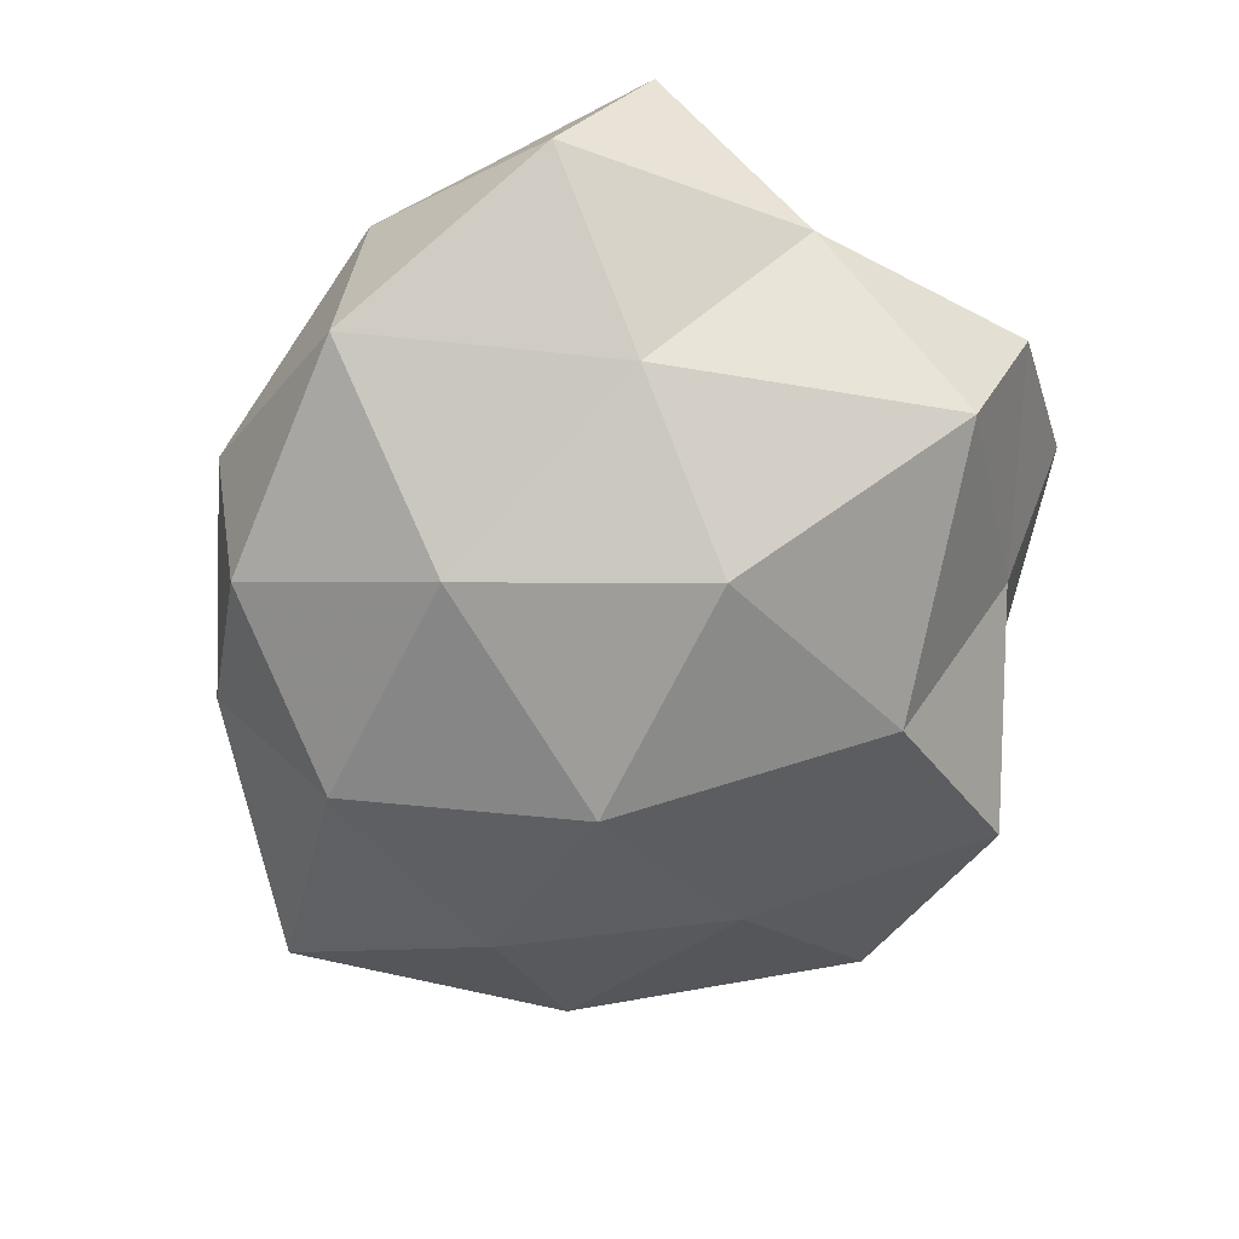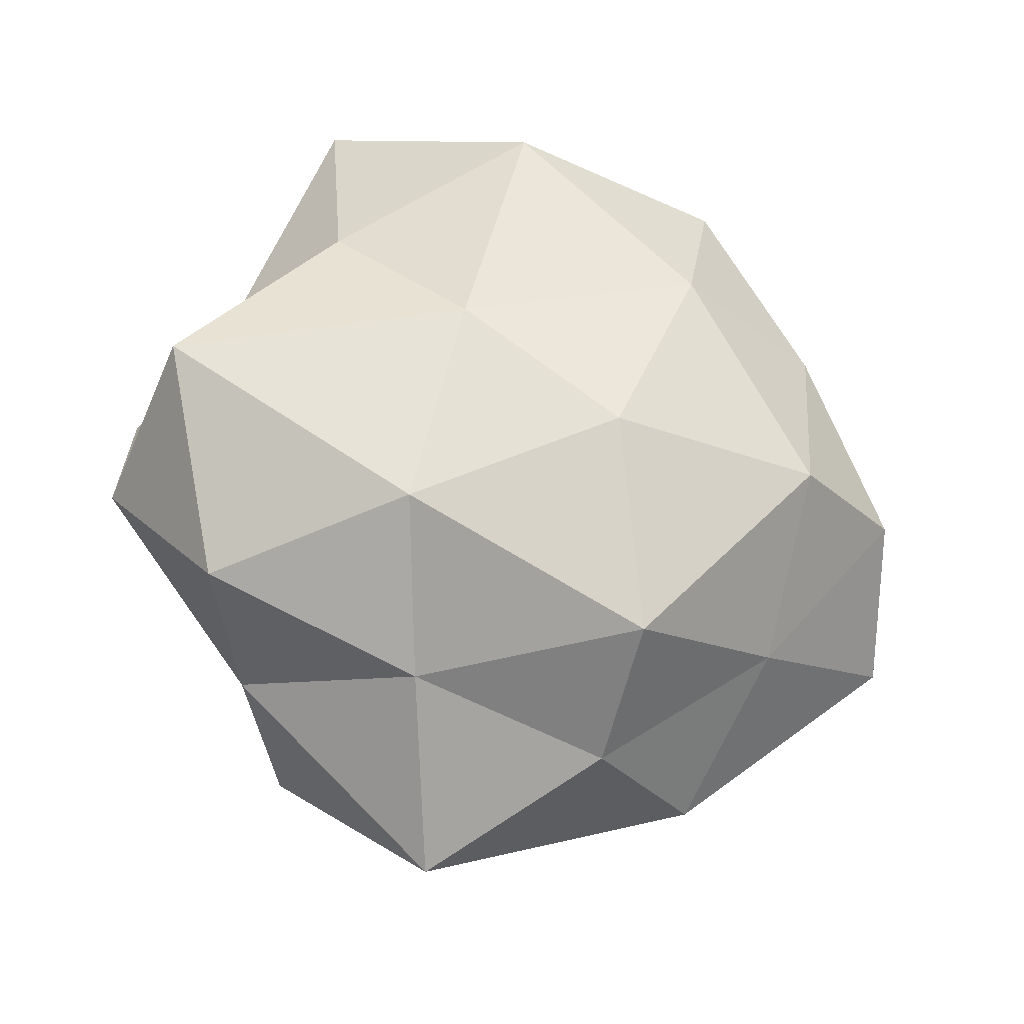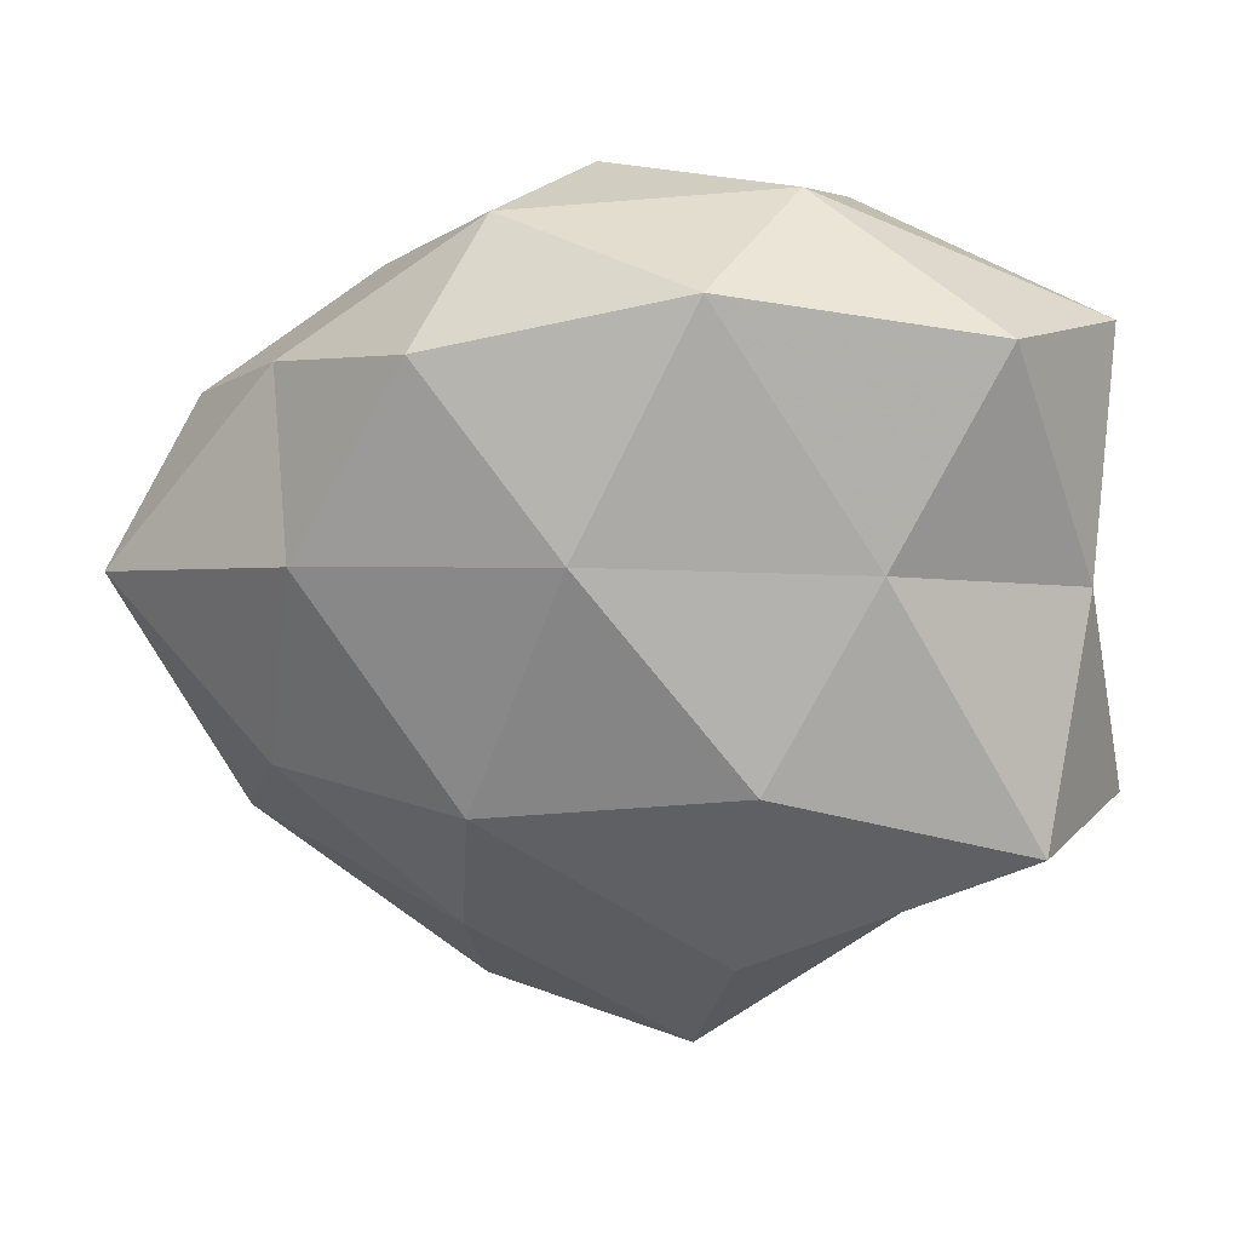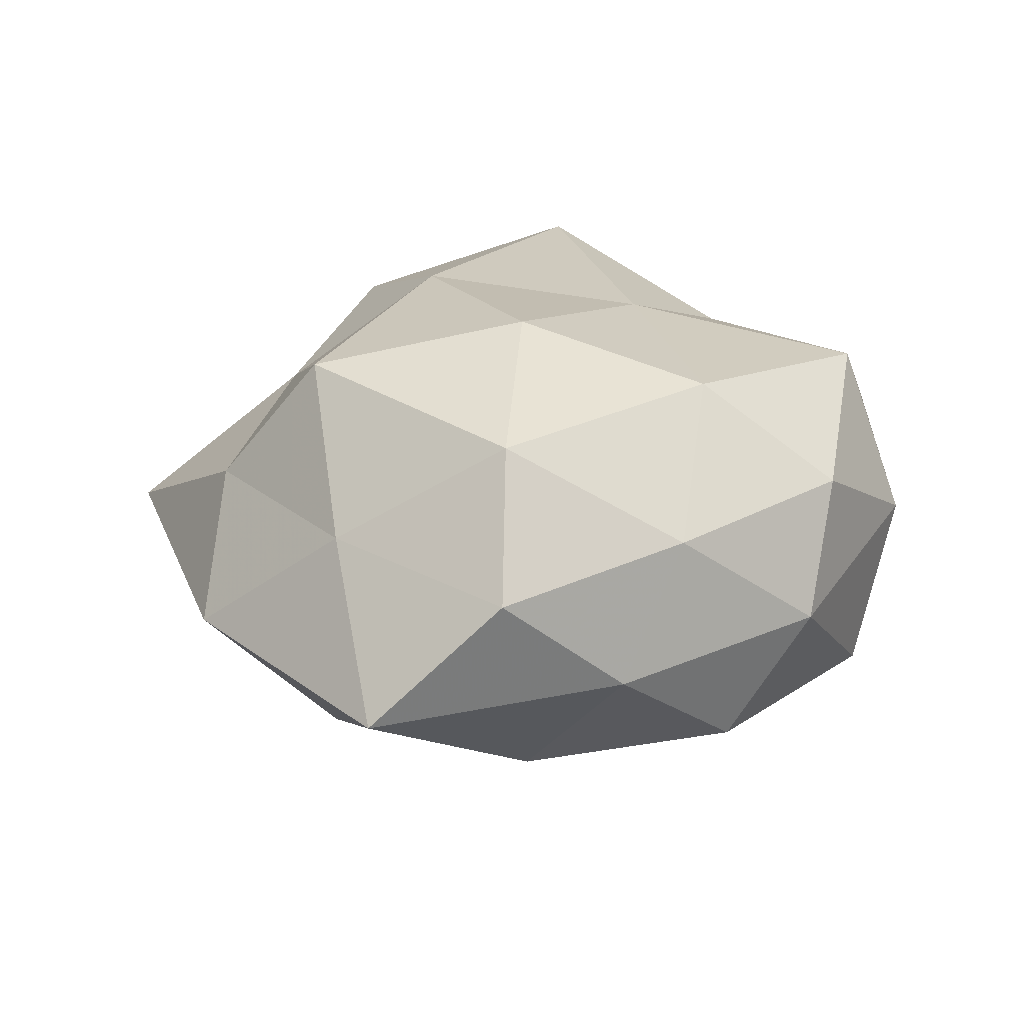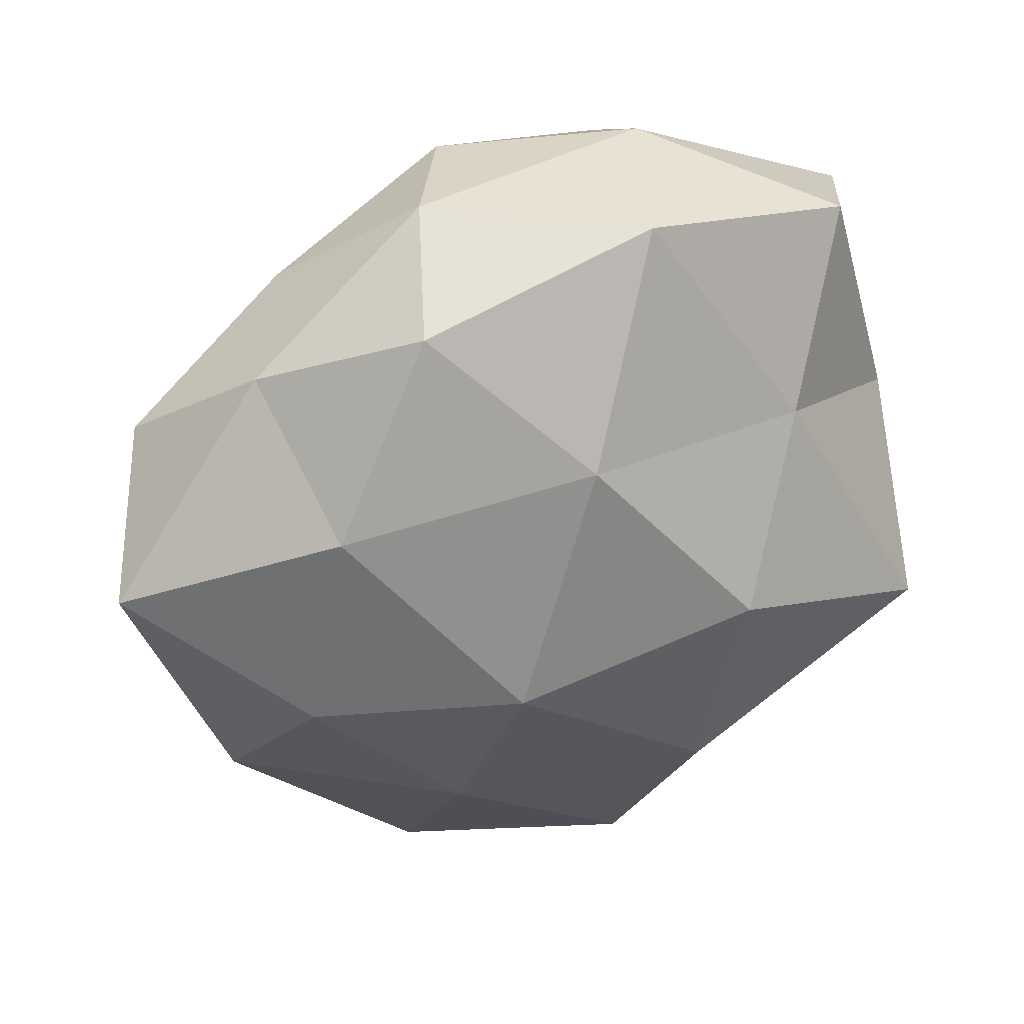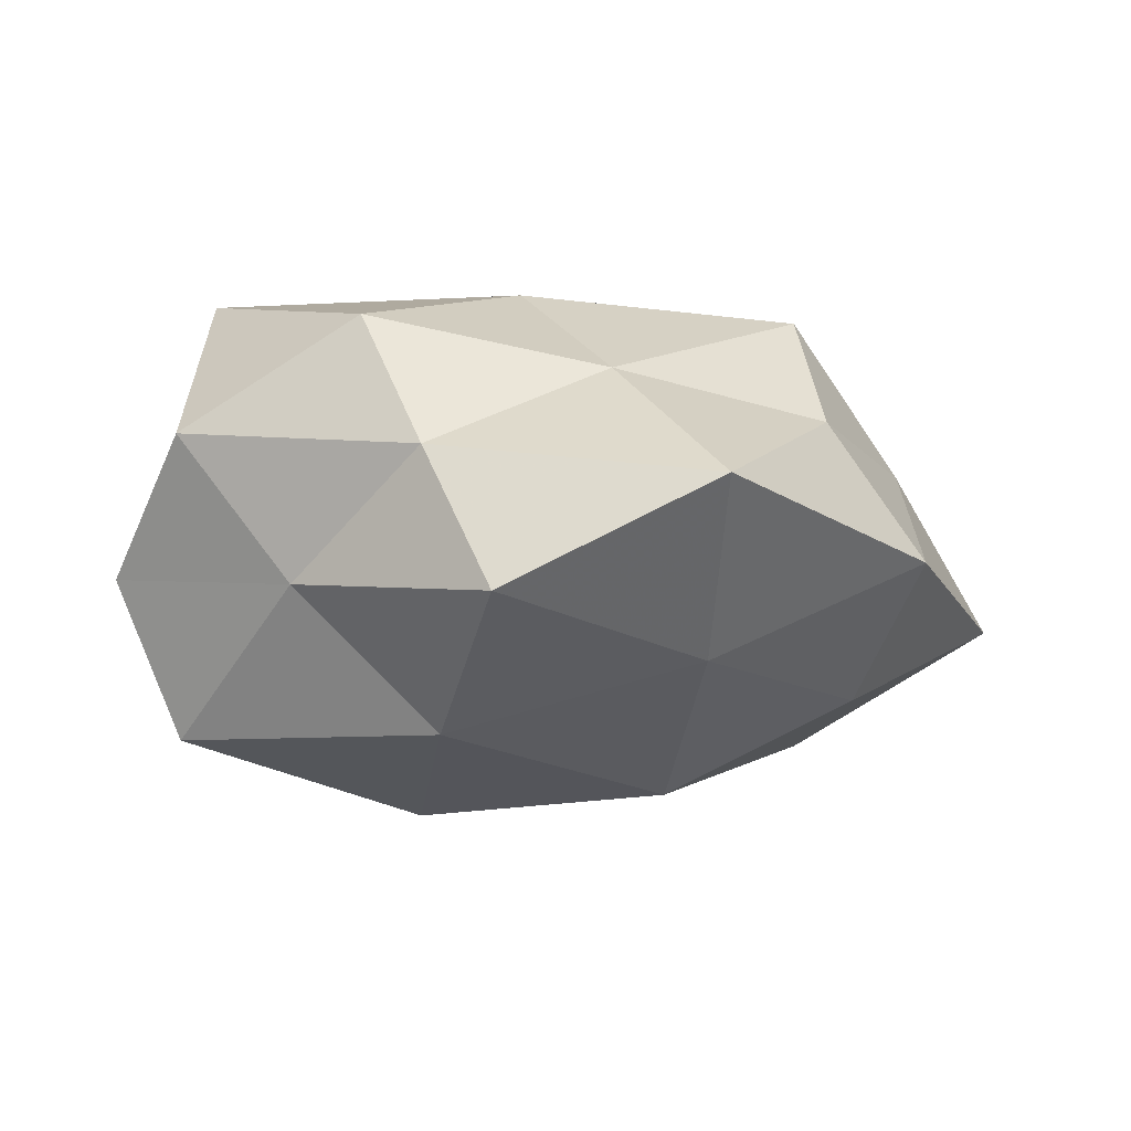
<metadata>
{"format":"obj","ext":"obj","renderer":"f3d","projection":"perspective","resolution":1024,"background":"white","views":[{"elev":-72.4,"azim":-128.6,"up":"+Z"},{"elev":68.0,"azim":30.0,"up":"+Z"},{"elev":31.4,"azim":-172.6,"up":"+Y"},{"elev":21.5,"azim":114.7,"up":"+Z"},{"elev":33.8,"azim":156.0,"up":"+Y"},{"elev":-11.3,"azim":-2.4,"up":"+Z"}]}
</metadata>
<code>
v 0.02134 -0.003468 0.004607
v -0.008366 0.01793 0.01013
v 0.01562 -0.01436 0.005142
v 0.003735 0.02089 0.005985
v -0.02012 -0.006098 -0.0116
v -0.01172 0.008214 -0.0104
v -0.02141 0.004673 -0.004115
v -0.01872 -0.006978 0.01353
v 0.00628 0.01337 0.01182
v 0.01422 0.0153 0.004884
v 0.00916 -0.02469 -0.0002136
v -0.006522 -0.02067 0.00212
v 0.007773 0.02115 -0.001292
v 0.007312 -0.004287 -0.01435
v 0.02739 0.001664 -0.003802
v -0.01692 0.01797 -0.005209
v 0.01825 0.0134 -0.002708
v 0.01474 -0.008297 0.0126
v 0.01053 0.01711 -0.008572
v 0.003688 -0.01617 0.007604
v -0.006626 -0.001223 -0.0153
v 0.01852 0.006077 0.01066
v -0.01535 0.006121 0.009124
v -0.0217 0.01512 0.003478
v -0.004826 0.004431 0.01272
v -0.005451 -0.01376 -0.01219
v -0.009887 -0.01747 0.01005
v -0.01351 -0.01514 -0.004321
v -0.00286 -0.0235 -0.006159
v -0.02013 -0.0004765 0.003674
v 0.008821 -0.01518 -0.008322
v 0.02116 -0.01293 -0.002419
v -0.02382 -0.00786 -0.00276
v 0.002516 0.009366 -0.01343
v 0.007293 0.001977 0.01453
v 0.02374 0.008281 0.003363
v -0.01989 -0.01471 0.004038
v 0.01806 -0.005658 -0.009042
v 0.01631 0.006443 -0.01016
v -0.001098 -0.008359 0.01409
v -0.006618 0.02221 0.0009243
v -0.00298 0.02095 -0.008481
f 6 5 7
f 4 2 9
f 9 10 4
f 13 4 10
f 16 6 7
f 13 10 17
f 3 1 18
f 19 13 17
f 3 20 11
f 20 12 11
f 3 18 20
f 6 21 5
f 22 10 9
f 1 22 18
f 16 7 24
f 24 23 2
f 2 25 9
f 2 23 25
f 8 25 23
f 5 21 26
f 14 26 21
f 20 27 12
f 5 26 28
f 11 12 29
f 29 12 28
f 28 26 29
f 23 30 8
f 7 30 24
f 24 30 23
f 31 26 14
f 11 29 31
f 31 29 26
f 3 32 1
f 3 11 32
f 32 15 1
f 11 31 32
f 7 5 33
f 33 5 28
f 7 33 30
f 6 34 21
f 21 34 14
f 35 22 9
f 18 22 35
f 9 25 35
f 1 15 36
f 17 10 36
f 36 15 17
f 1 36 22
f 22 36 10
f 8 37 27
f 12 27 37
f 12 37 28
f 30 37 8
f 28 37 33
f 30 33 37
f 38 31 14
f 32 38 15
f 32 31 38
f 15 39 17
f 17 39 19
f 34 39 14
f 34 19 39
f 14 39 38
f 15 38 39
f 18 40 20
f 40 25 8
f 27 40 8
f 20 40 27
f 18 35 40
f 40 35 25
f 41 2 4
f 41 4 13
f 24 2 41
f 16 24 41
f 16 42 6
f 42 13 19
f 42 34 6
f 42 19 34
f 41 13 42
f 16 41 42

</code>
